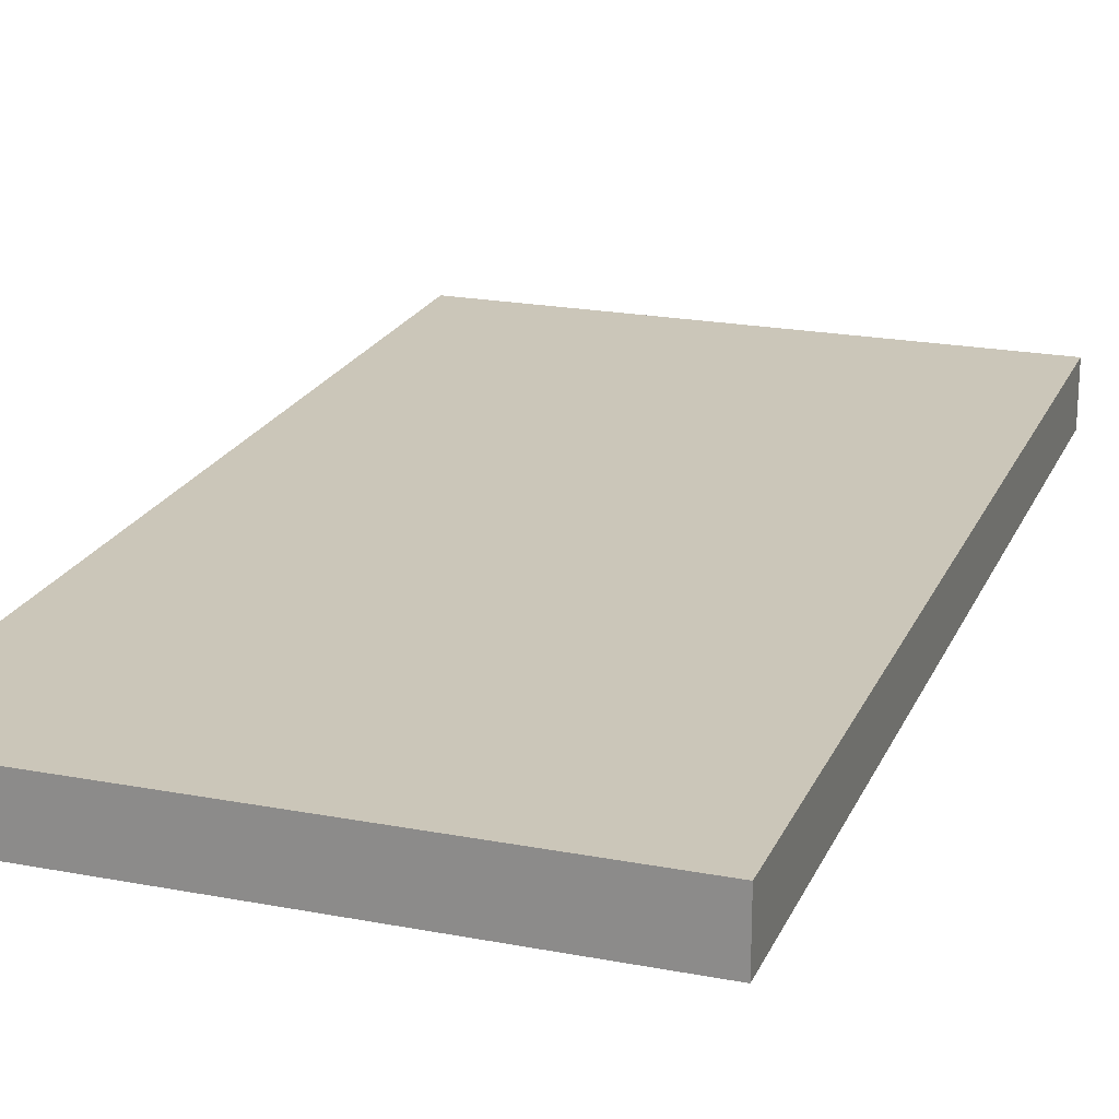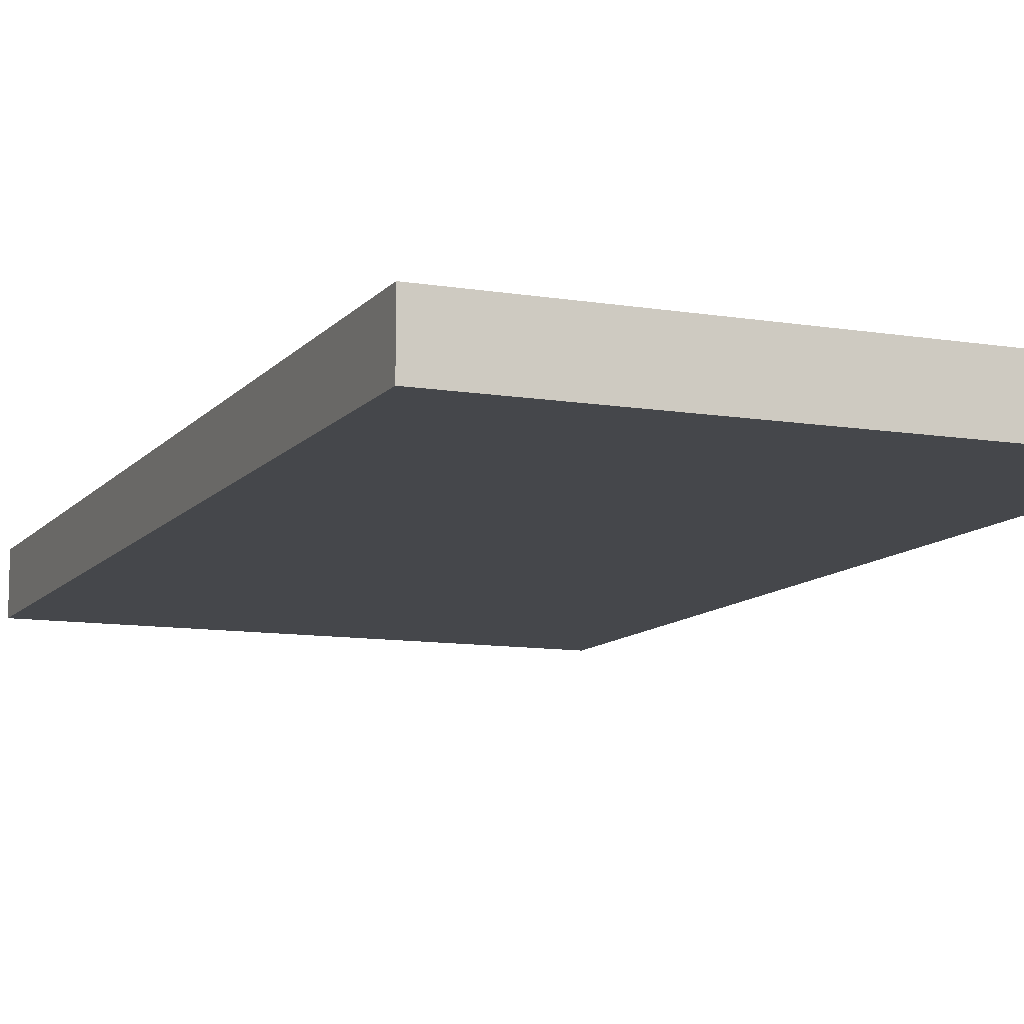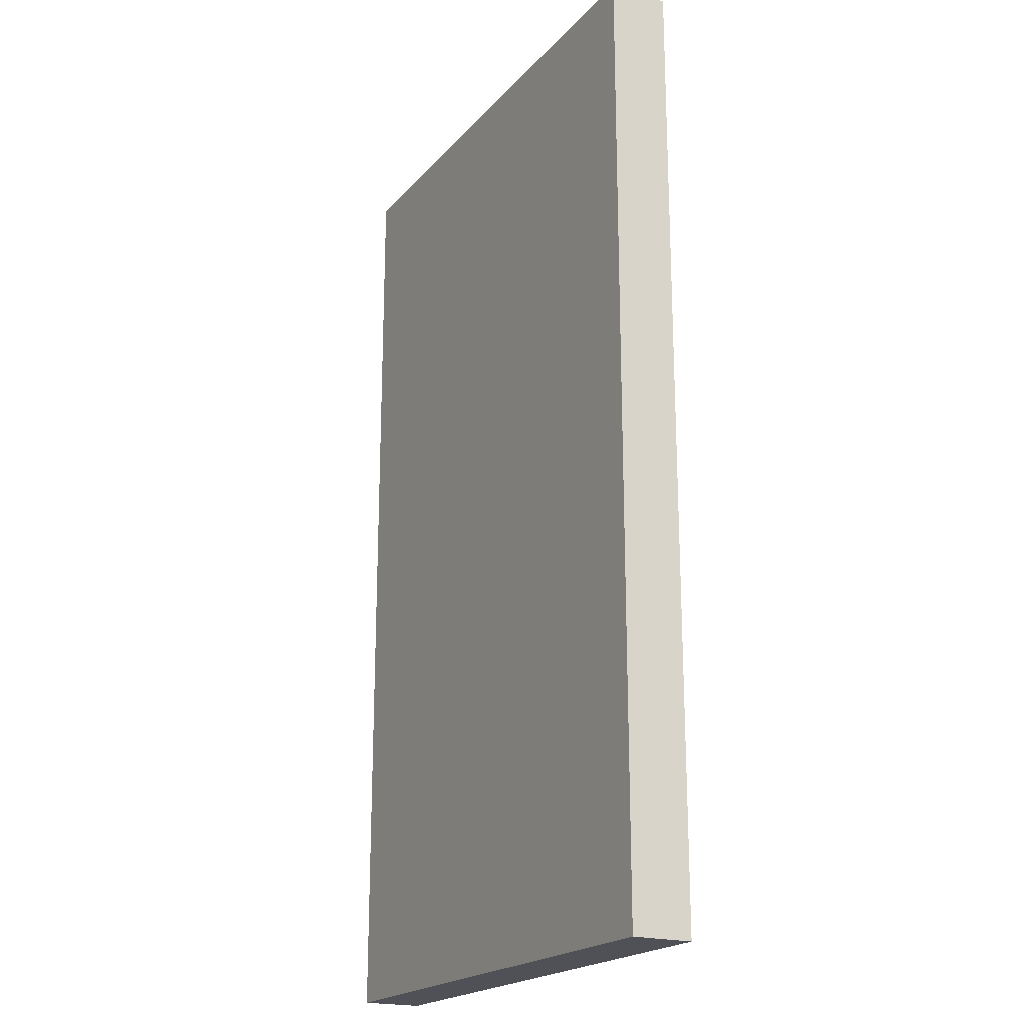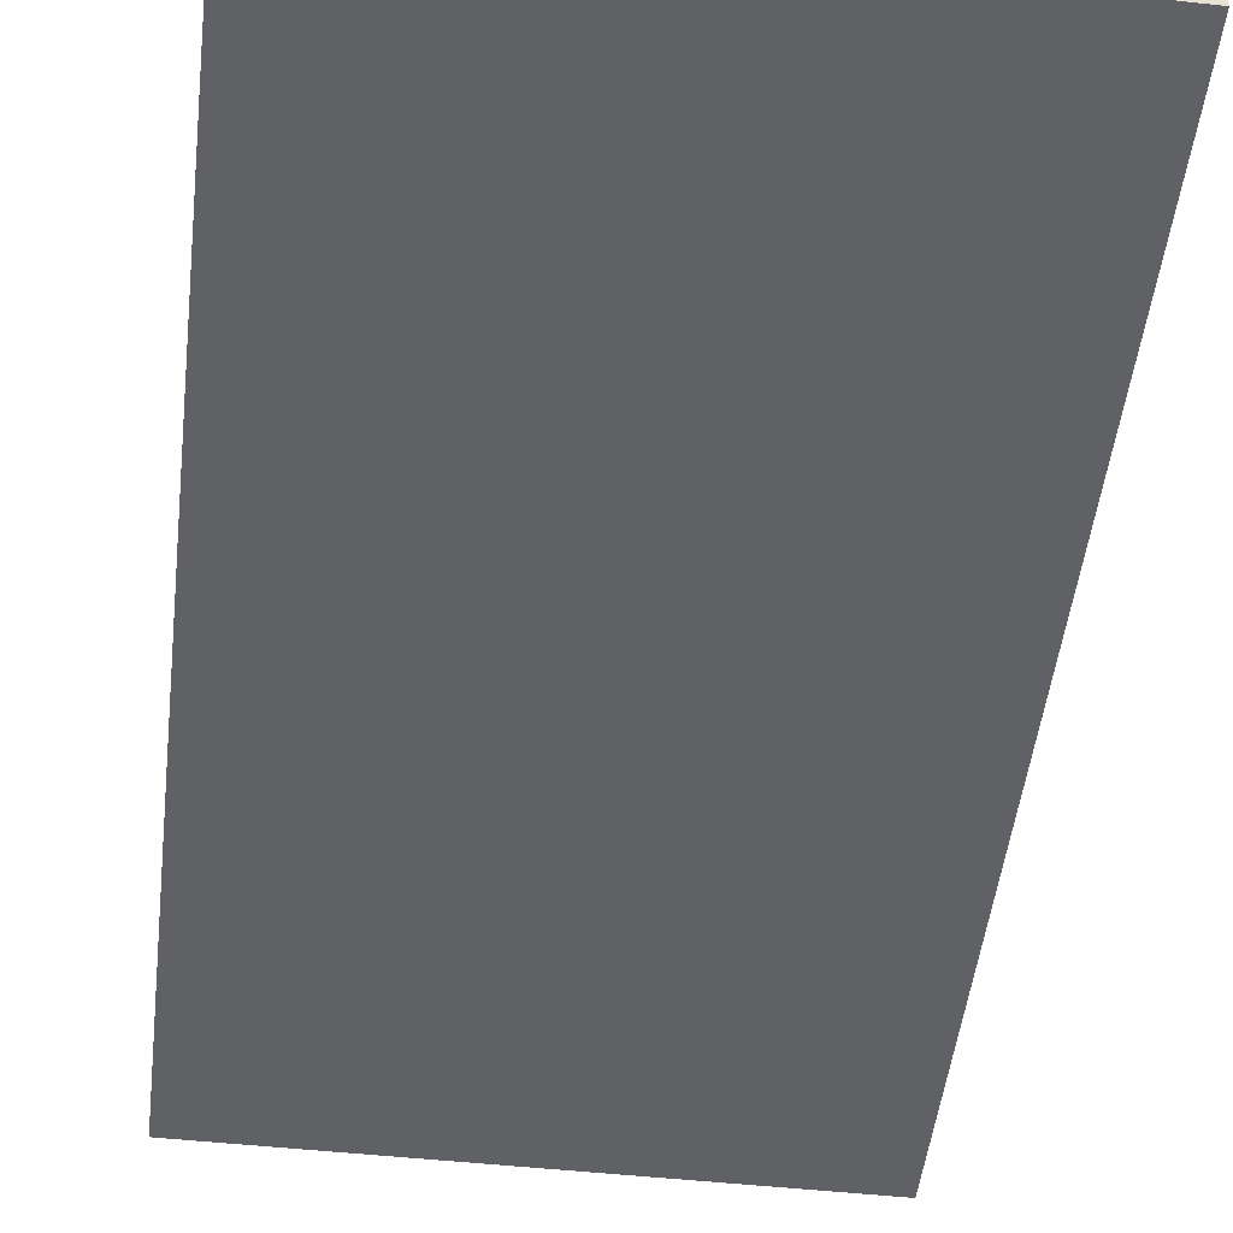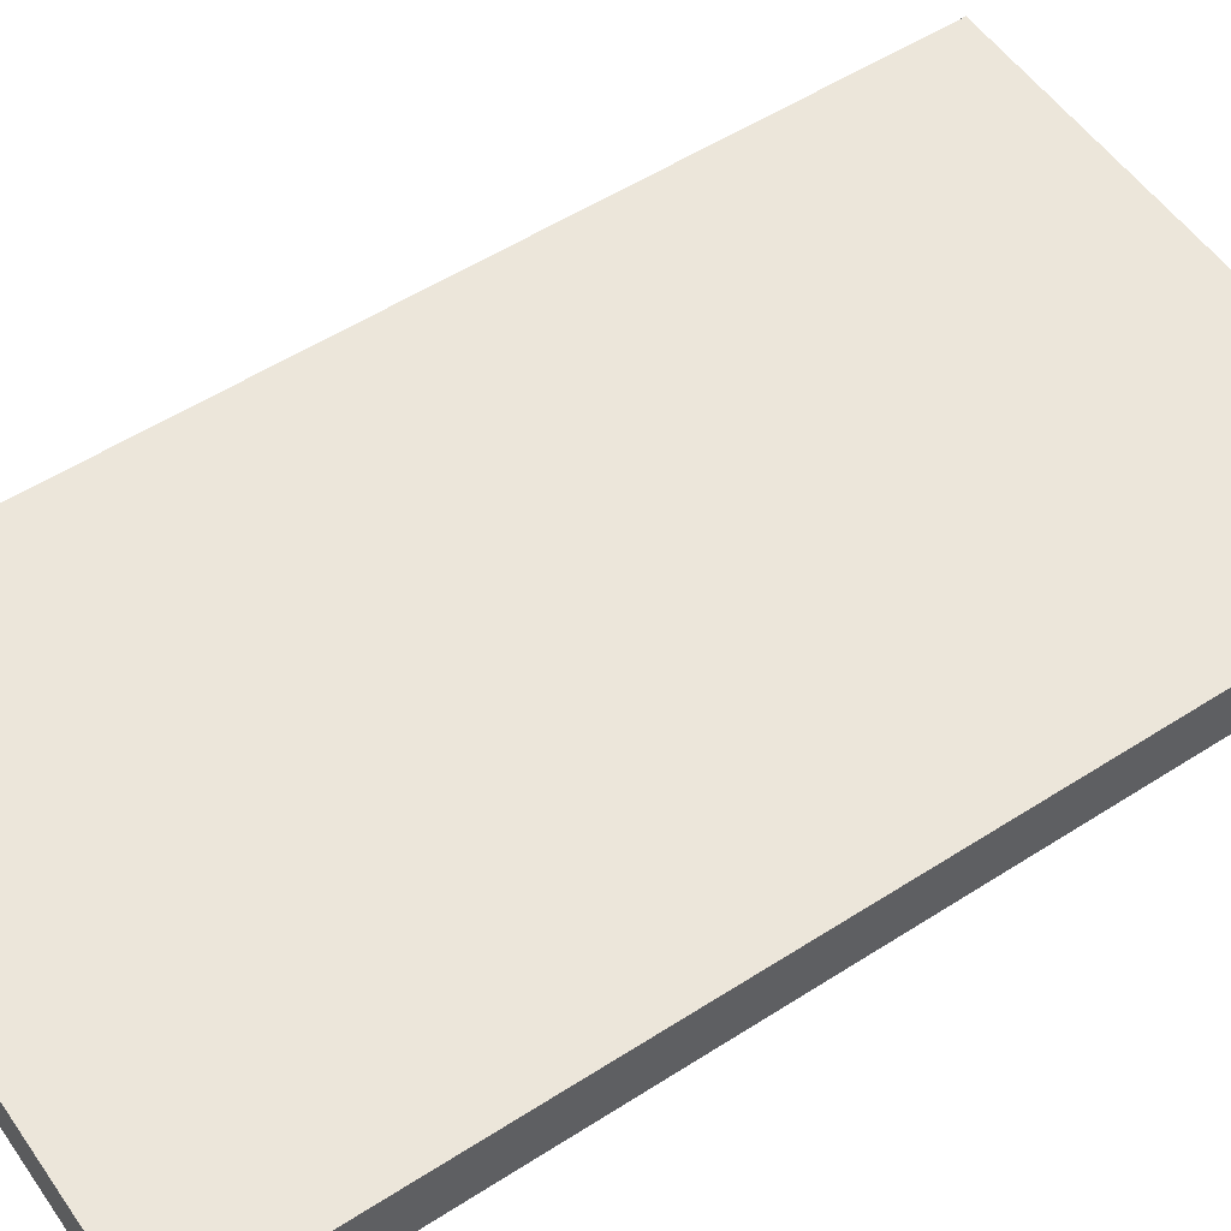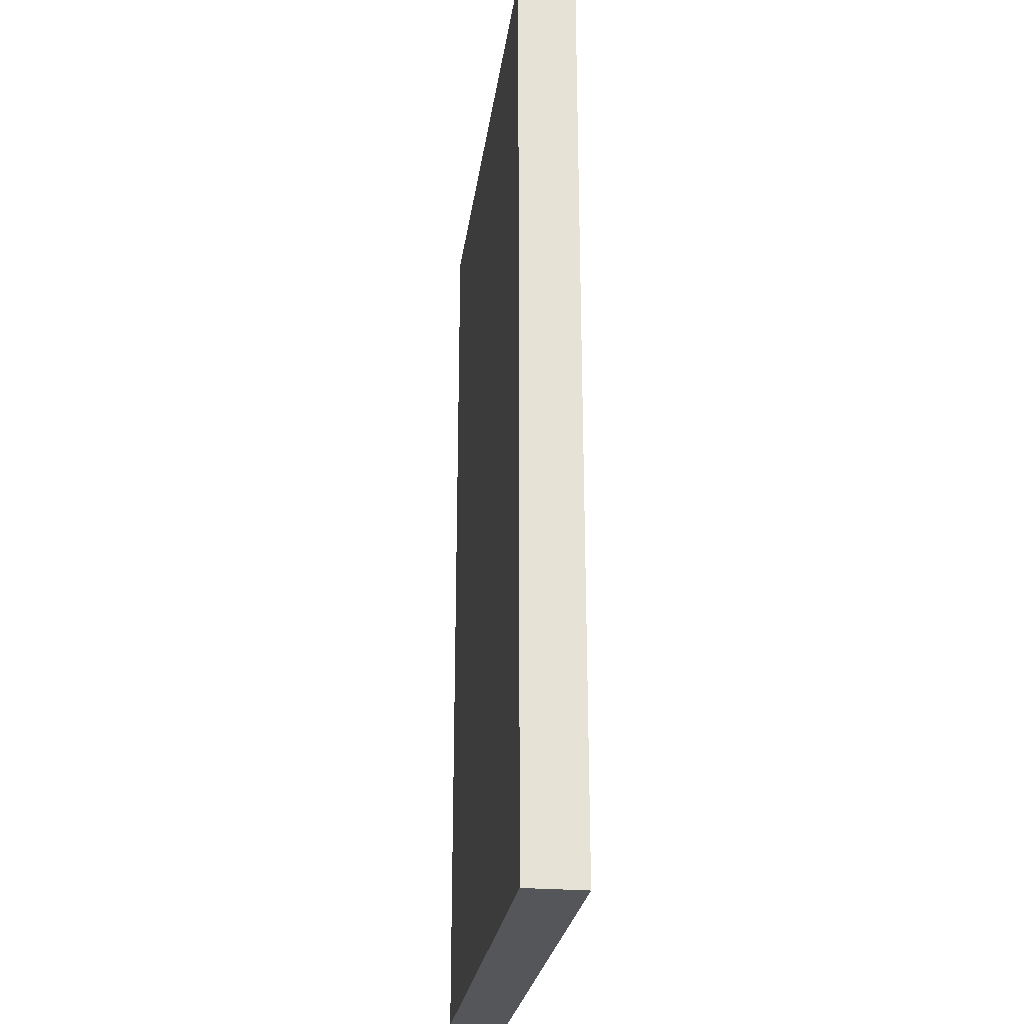
<metadata>
{"format":"obj","ext":"obj","renderer":"f3d","projection":"perspective","resolution":1024,"background":"white","views":[{"elev":21.0,"azim":-161.1,"up":"+Y"},{"elev":-10.5,"azim":157.4,"up":"+Y"},{"elev":-20.3,"azim":-118.7,"up":"+Z"},{"elev":-50.4,"azim":173.2,"up":"+Y"},{"elev":54.2,"azim":-124.3,"up":"+Y"},{"elev":-26.1,"azim":82.3,"up":"+Z"}]}
</metadata>
<code>
o
v -3.5 0 1.3
v -3.5 0 2.9
v -3.5 0.1 1.3
v -3.5 0.1 2.9
v -4.4 0 1.3
v -4.4 0 1.4
v -4.4 0 1.9
v -4.4 0 2
v -4.4 0 2.1
v -4.4 0 2.4
v -4.4 0 2.5
v -4.4 0 2.6
v -4.4 0 2.9
v -4.4 0.1 1.3
v -4.4 0.1 1.4
v -4.4 0.1 1.9
v -4.4 0.1 2
v -4.4 0.1 2.1
v -4.4 0.1 2.4
v -4.4 0.1 2.5
v -4.4 0.1 2.6
v -4.4 0.1 2.9
v -3.5 0 1.3
v -3.5 0.1 1.3
v -3.6 0 1.3
v -3.6 0.1 1.3
v -3.8 0 1.3
v -3.8 0.1 1.3
v -3.9 0 1.3
v -3.9 0.1 1.3
v -4 0 1.3
v -4 0.1 1.3
v -4.4 0 1.3
v -4.4 0.1 1.3
v -3.5 0 2.9
v -3.5 0.1 2.9
v -3.6 0 2.9
v -3.6 0.1 2.9
v -3.7 0 2.9
v -3.7 0.1 2.9
v -3.8 0 2.9
v -3.8 0.1 2.9
v -3.9 0 2.9
v -3.9 0.1 2.9
v -4 0 2.9
v -4 0.1 2.9
v -4.4 0 2.9
v -4.4 0.1 2.9
v -3.5 0 1.3
v -3.6 0 1.3
v -3.8 0 1.3
v -3.9 0 1.3
v -4 0 1.3
v -4.4 0 1.3
v -3.8 0 1.4
v -3.9 0 1.4
v -4 0 1.4
v -4.1 0 1.4
v -4.2 0 1.4
v -4.3 0 1.4
v -4.4 0 1.4
v -3.7 0 1.5
v -3.8 0 1.5
v -3.9 0 1.5
v -4.2 0 1.5
v -4.3 0 1.5
v -3.8 0 1.6
v -4 0 1.6
v -4.1 0 1.6
v -4.2 0 1.6
v -3.8 0 1.7
v -3.9 0 1.7
v -4 0 1.7
v -4.1 0 1.7
v -4.2 0 1.7
v -4.3 0 1.7
v -3.7 0 1.8
v -3.8 0 1.8
v -4.1 0 1.8
v -4.2 0 1.8
v -4.3 0 1.8
v -3.7 0 1.9
v -3.8 0 1.9
v -3.9 0 1.9
v -4 0 1.9
v -4.1 0 1.9
v -4.2 0 1.9
v -4.4 0 1.9
v -3.8 0 2
v -3.9 0 2
v -4.1 0 2
v -4.2 0 2
v -4.3 0 2
v -4.4 0 2
v -3.7 0 2.1
v -3.8 0 2.1
v -3.9 0 2.1
v -4.1 0 2.1
v -4.2 0 2.1
v -4.3 0 2.1
v -4.4 0 2.1
v -3.7 0 2.2
v -3.9 0 2.2
v -4 0 2.2
v -4.1 0 2.2
v -4.2 0 2.2
v -4.3 0 2.2
v -3.8 0 2.3
v -3.9 0 2.3
v -4 0 2.3
v -4.1 0 2.3
v -4.2 0 2.3
v -4.3 0 2.3
v -3.8 0 2.4
v -3.9 0 2.4
v -4.1 0 2.4
v -4.2 0 2.4
v -4.3 0 2.4
v -4.4 0 2.4
v -3.7 0 2.5
v -3.8 0 2.5
v -4.2 0 2.5
v -4.3 0 2.5
v -4.4 0 2.5
v -3.7 0 2.6
v -3.8 0 2.6
v -4 0 2.6
v -4.2 0 2.6
v -4.3 0 2.6
v -4.4 0 2.6
v -3.7 0 2.7
v -3.9 0 2.7
v -4.1 0 2.7
v -4.2 0 2.7
v -4.3 0 2.7
v -3.7 0 2.8
v -3.8 0 2.8
v -3.9 0 2.8
v -4 0 2.8
v -4.1 0 2.8
v -4.2 0 2.8
v -3.5 0 2.9
v -3.6 0 2.9
v -3.7 0 2.9
v -3.8 0 2.9
v -3.9 0 2.9
v -4 0 2.9
v -4.4 0 2.9
v -3.5 0.1 1.3
v -3.6 0.1 1.3
v -3.8 0.1 1.3
v -3.9 0.1 1.3
v -4 0.1 1.3
v -4.4 0.1 1.3
v -3.8 0.1 1.4
v -3.9 0.1 1.4
v -4 0.1 1.4
v -4.1 0.1 1.4
v -4.2 0.1 1.4
v -4.3 0.1 1.4
v -4.4 0.1 1.4
v -3.7 0.1 1.5
v -3.8 0.1 1.5
v -3.9 0.1 1.5
v -4.2 0.1 1.5
v -4.3 0.1 1.5
v -3.8 0.1 1.6
v -4 0.1 1.6
v -4.1 0.1 1.6
v -4.2 0.1 1.6
v -3.8 0.1 1.7
v -3.9 0.1 1.7
v -4 0.1 1.7
v -4.1 0.1 1.7
v -4.2 0.1 1.7
v -4.3 0.1 1.7
v -3.7 0.1 1.8
v -3.8 0.1 1.8
v -4.1 0.1 1.8
v -4.2 0.1 1.8
v -4.3 0.1 1.8
v -3.7 0.1 1.9
v -3.8 0.1 1.9
v -3.9 0.1 1.9
v -4 0.1 1.9
v -4.1 0.1 1.9
v -4.2 0.1 1.9
v -4.4 0.1 1.9
v -3.8 0.1 2
v -3.9 0.1 2
v -4.1 0.1 2
v -4.2 0.1 2
v -4.3 0.1 2
v -4.4 0.1 2
v -3.7 0.1 2.1
v -3.8 0.1 2.1
v -3.9 0.1 2.1
v -4.1 0.1 2.1
v -4.2 0.1 2.1
v -4.3 0.1 2.1
v -4.4 0.1 2.1
v -3.7 0.1 2.2
v -3.9 0.1 2.2
v -4 0.1 2.2
v -4.1 0.1 2.2
v -4.2 0.1 2.2
v -4.3 0.1 2.2
v -3.8 0.1 2.3
v -3.9 0.1 2.3
v -4 0.1 2.3
v -4.1 0.1 2.3
v -4.2 0.1 2.3
v -4.3 0.1 2.3
v -3.8 0.1 2.4
v -3.9 0.1 2.4
v -4.1 0.1 2.4
v -4.2 0.1 2.4
v -4.3 0.1 2.4
v -4.4 0.1 2.4
v -3.7 0.1 2.5
v -3.8 0.1 2.5
v -4.2 0.1 2.5
v -4.3 0.1 2.5
v -4.4 0.1 2.5
v -3.7 0.1 2.6
v -3.8 0.1 2.6
v -4 0.1 2.6
v -4.2 0.1 2.6
v -4.3 0.1 2.6
v -4.4 0.1 2.6
v -3.7 0.1 2.7
v -3.9 0.1 2.7
v -4.1 0.1 2.7
v -4.2 0.1 2.7
v -4.3 0.1 2.7
v -3.7 0.1 2.8
v -3.8 0.1 2.8
v -3.9 0.1 2.8
v -4 0.1 2.8
v -4.1 0.1 2.8
v -4.2 0.1 2.8
v -3.5 0.1 2.9
v -3.6 0.1 2.9
v -3.7 0.1 2.9
v -3.8 0.1 2.9
v -3.9 0.1 2.9
v -4 0.1 2.9
v -4.4 0.1 2.9
f 3 2 1
f 4 2 3
f 5 6 14
f 6 7 15
f 14 6 15
f 7 8 16
f 15 7 16
f 8 9 17
f 16 8 17
f 9 10 18
f 17 9 18
f 10 11 19
f 18 10 19
f 11 12 20
f 19 11 20
f 12 13 21
f 20 12 21
f 21 13 22
f 25 24 23
f 26 24 25
f 27 26 25
f 28 26 27
f 29 28 27
f 30 28 29
f 31 30 29
f 32 30 31
f 33 32 31
f 34 32 33
f 35 36 37
f 37 36 38
f 37 38 39
f 39 38 40
f 39 40 41
f 41 40 42
f 41 42 43
f 43 42 44
f 43 44 45
f 45 44 46
f 45 46 47
f 47 46 48
f 55 51 50
f 55 52 51
f 56 53 52
f 56 52 55
f 57 54 53
f 57 53 56
f 58 54 57
f 59 54 58
f 60 54 59
f 61 54 60
f 62 55 50
f 63 56 55
f 63 55 62
f 64 57 56
f 64 56 63
f 65 59 58
f 65 60 59
f 66 61 60
f 66 60 65
f 67 63 62
f 67 64 63
f 68 58 57
f 68 64 67
f 68 57 64
f 69 65 58
f 69 58 68
f 69 66 65
f 70 66 69
f 71 67 62
f 71 68 67
f 72 68 71
f 73 69 68
f 73 68 72
f 74 70 69
f 74 69 73
f 75 66 70
f 75 70 74
f 76 61 66
f 76 66 75
f 77 62 50
f 77 72 71
f 77 71 62
f 78 72 77
f 79 75 74
f 79 74 73
f 80 76 75
f 80 75 79
f 81 61 76
f 81 76 80
f 82 78 77
f 82 77 50
f 83 72 78
f 83 78 82
f 84 73 72
f 84 72 83
f 85 79 73
f 85 73 84
f 86 80 79
f 86 79 85
f 86 81 80
f 87 81 86
f 88 61 81
f 88 81 87
f 89 85 84
f 89 83 82
f 89 84 83
f 89 86 85
f 90 86 89
f 91 87 86
f 91 86 90
f 92 88 87
f 92 87 91
f 93 88 92
f 94 88 93
f 95 82 50
f 95 89 82
f 96 90 89
f 96 89 95
f 97 91 90
f 97 90 96
f 98 92 91
f 98 91 97
f 98 93 92
f 99 93 98
f 100 94 93
f 100 93 99
f 101 94 100
f 102 95 50
f 102 96 95
f 102 97 96
f 102 98 97
f 103 98 102
f 104 98 103
f 105 99 98
f 105 98 104
f 106 100 99
f 106 99 105
f 107 101 100
f 107 100 106
f 108 103 102
f 109 104 103
f 109 103 108
f 110 105 104
f 110 104 109
f 111 106 105
f 111 105 110
f 112 107 106
f 112 106 111
f 113 101 107
f 113 107 112
f 114 108 102
f 114 109 108
f 115 110 109
f 115 109 114
f 116 112 111
f 116 111 110
f 117 113 112
f 117 112 116
f 118 101 113
f 118 113 117
f 119 101 118
f 120 114 102
f 120 102 50
f 120 115 114
f 121 115 120
f 122 117 116
f 122 118 117
f 123 119 118
f 123 118 122
f 124 119 123
f 125 121 120
f 125 120 50
f 126 115 121
f 126 121 125
f 127 116 110
f 127 115 126
f 127 122 116
f 127 123 122
f 127 124 123
f 127 110 115
f 128 124 127
f 129 124 128
f 130 124 129
f 131 125 50
f 131 126 125
f 131 127 126
f 131 128 127
f 132 128 131
f 133 128 132
f 134 129 128
f 134 128 133
f 135 130 129
f 135 129 134
f 136 131 50
f 136 132 131
f 137 132 136
f 138 133 132
f 138 132 137
f 139 133 138
f 140 134 133
f 140 133 139
f 141 135 134
f 141 134 140
f 142 50 49
f 143 136 50
f 143 50 142
f 144 137 136
f 144 136 143
f 145 138 137
f 145 137 144
f 146 139 138
f 146 138 145
f 147 140 139
f 147 139 146
f 147 141 140
f 148 135 141
f 148 141 147
f 148 130 135
f 150 151 155
f 151 152 155
f 152 153 156
f 155 152 156
f 153 154 157
f 156 153 157
f 157 154 158
f 158 154 159
f 159 154 160
f 160 154 161
f 150 155 162
f 155 156 163
f 162 155 163
f 156 157 164
f 163 156 164
f 158 159 165
f 159 160 165
f 160 161 166
f 165 160 166
f 162 163 167
f 163 164 167
f 157 158 168
f 167 164 168
f 164 157 168
f 158 165 169
f 168 158 169
f 165 166 169
f 169 166 170
f 162 167 171
f 167 168 171
f 171 168 172
f 168 169 173
f 172 168 173
f 169 170 174
f 173 169 174
f 170 166 175
f 174 170 175
f 166 161 176
f 175 166 176
f 150 162 177
f 171 172 177
f 162 171 177
f 177 172 178
f 174 175 179
f 173 174 179
f 175 176 180
f 179 175 180
f 176 161 181
f 180 176 181
f 177 178 182
f 150 177 182
f 178 172 183
f 182 178 183
f 172 173 184
f 183 172 184
f 173 179 185
f 184 173 185
f 179 180 186
f 185 179 186
f 180 181 186
f 186 181 187
f 181 161 188
f 187 181 188
f 184 185 189
f 182 183 189
f 183 184 189
f 185 186 189
f 189 186 190
f 186 187 191
f 190 186 191
f 187 188 192
f 191 187 192
f 192 188 193
f 193 188 194
f 150 182 195
f 182 189 195
f 189 190 196
f 195 189 196
f 190 191 197
f 196 190 197
f 191 192 198
f 197 191 198
f 192 193 198
f 198 193 199
f 193 194 200
f 199 193 200
f 200 194 201
f 150 195 202
f 195 196 202
f 196 197 202
f 197 198 202
f 202 198 203
f 203 198 204
f 198 199 205
f 204 198 205
f 199 200 206
f 205 199 206
f 200 201 207
f 206 200 207
f 202 203 208
f 203 204 209
f 208 203 209
f 204 205 210
f 209 204 210
f 205 206 211
f 210 205 211
f 206 207 212
f 211 206 212
f 207 201 213
f 212 207 213
f 202 208 214
f 208 209 214
f 209 210 215
f 214 209 215
f 211 212 216
f 210 211 216
f 212 213 217
f 216 212 217
f 213 201 218
f 217 213 218
f 218 201 219
f 202 214 220
f 150 202 220
f 214 215 220
f 220 215 221
f 216 217 222
f 217 218 222
f 218 219 223
f 222 218 223
f 223 219 224
f 220 221 225
f 150 220 225
f 221 215 226
f 225 221 226
f 210 216 227
f 226 215 227
f 216 222 227
f 222 223 227
f 223 224 227
f 215 210 227
f 227 224 228
f 228 224 229
f 229 224 230
f 150 225 231
f 225 226 231
f 226 227 231
f 227 228 231
f 231 228 232
f 232 228 233
f 228 229 234
f 233 228 234
f 229 230 235
f 234 229 235
f 150 231 236
f 231 232 236
f 236 232 237
f 232 233 238
f 237 232 238
f 238 233 239
f 233 234 240
f 239 233 240
f 234 235 241
f 240 234 241
f 149 150 242
f 150 236 243
f 242 150 243
f 236 237 244
f 243 236 244
f 237 238 245
f 244 237 245
f 238 239 246
f 245 238 246
f 239 240 247
f 246 239 247
f 240 241 247
f 241 235 248
f 247 241 248
f 235 230 248

</code>
